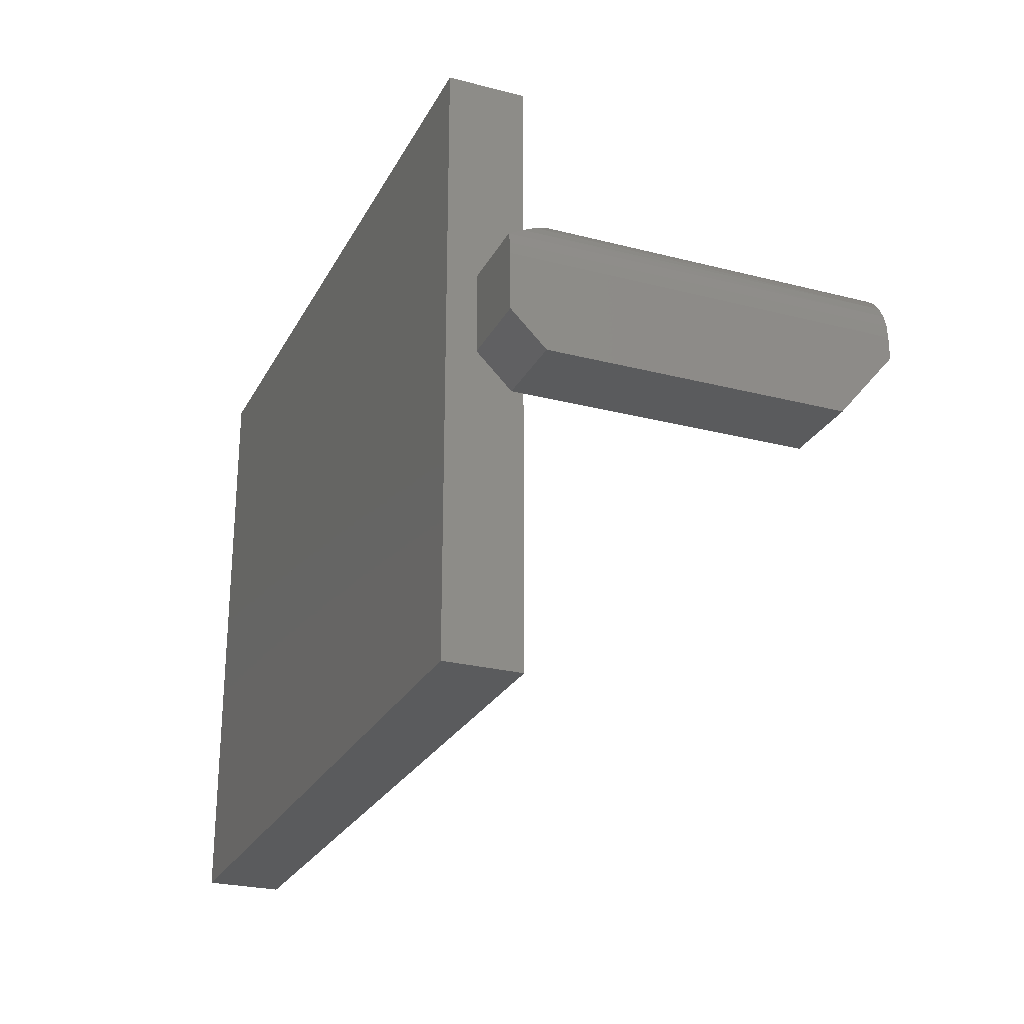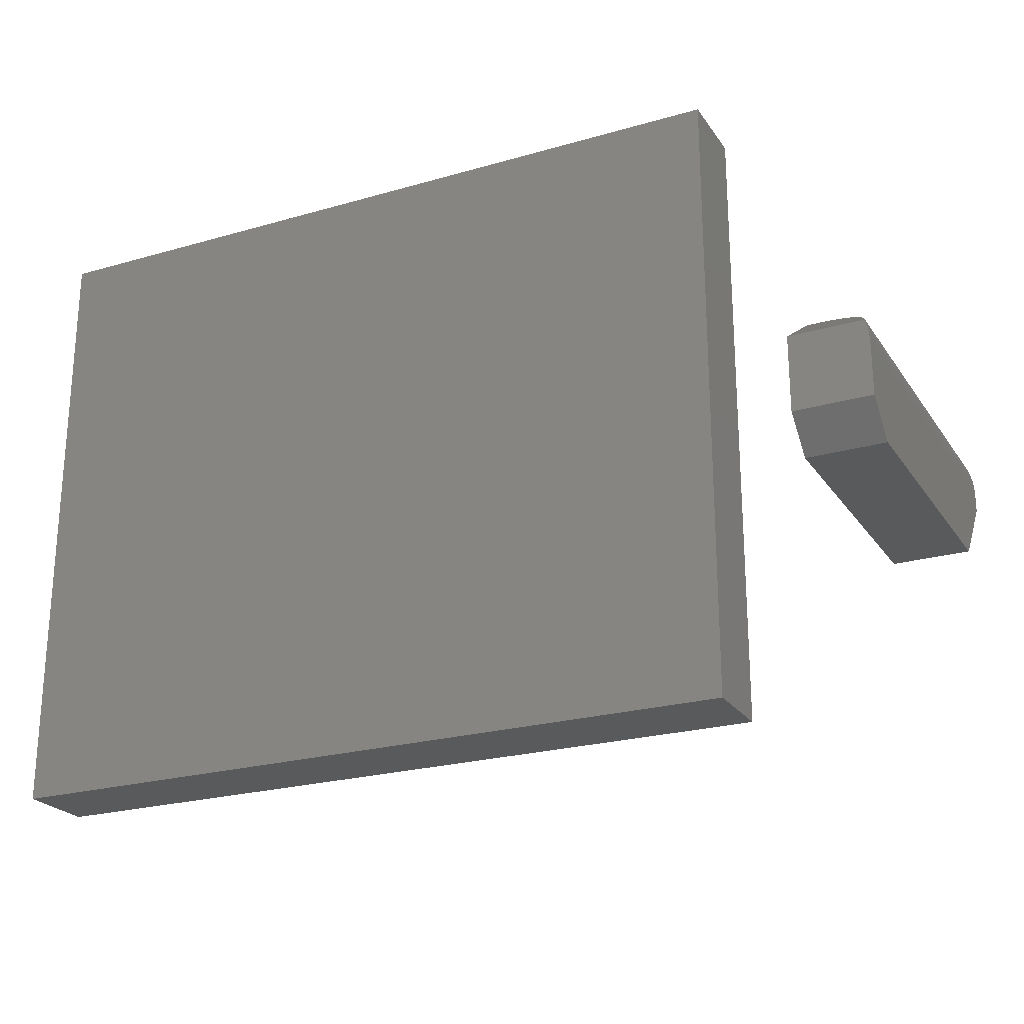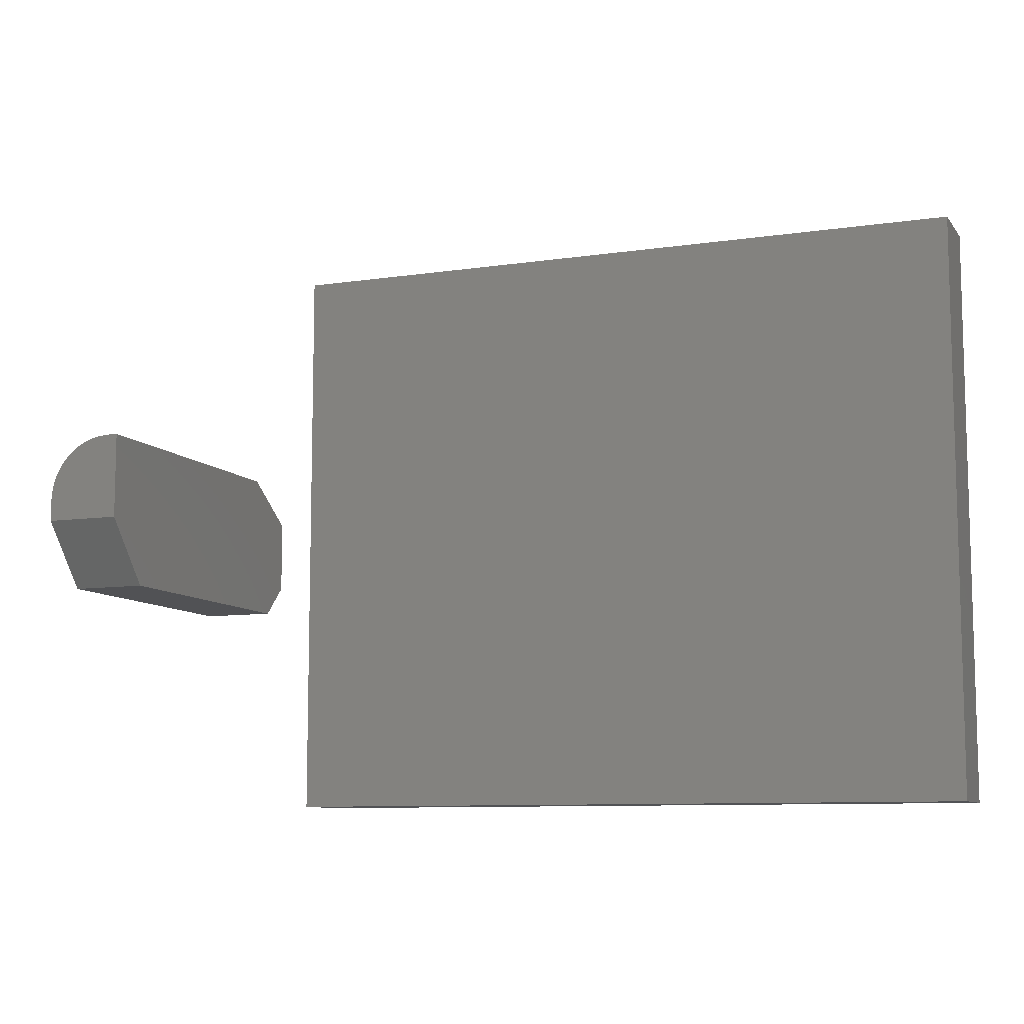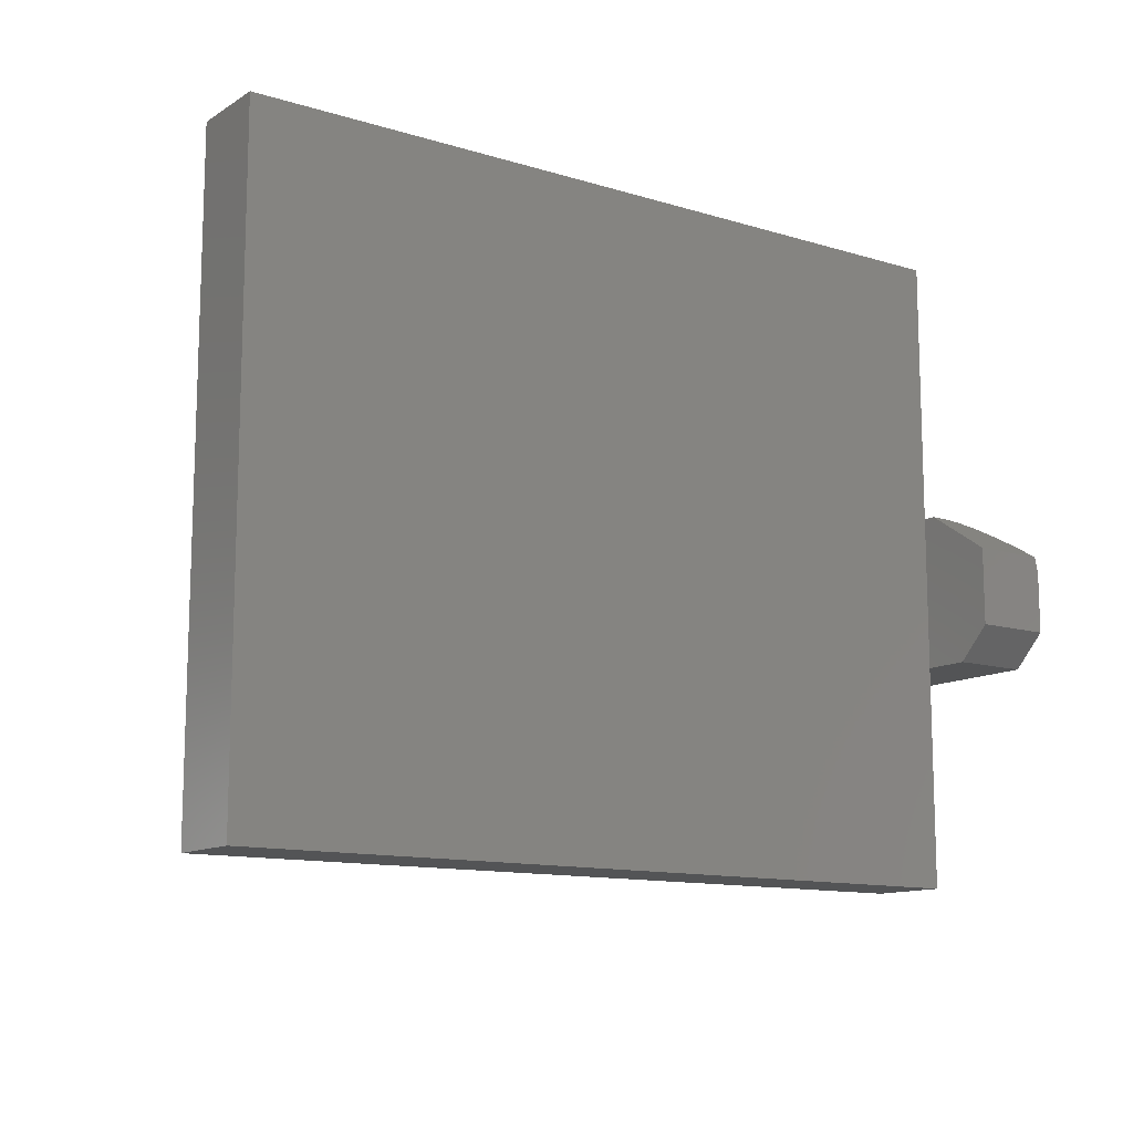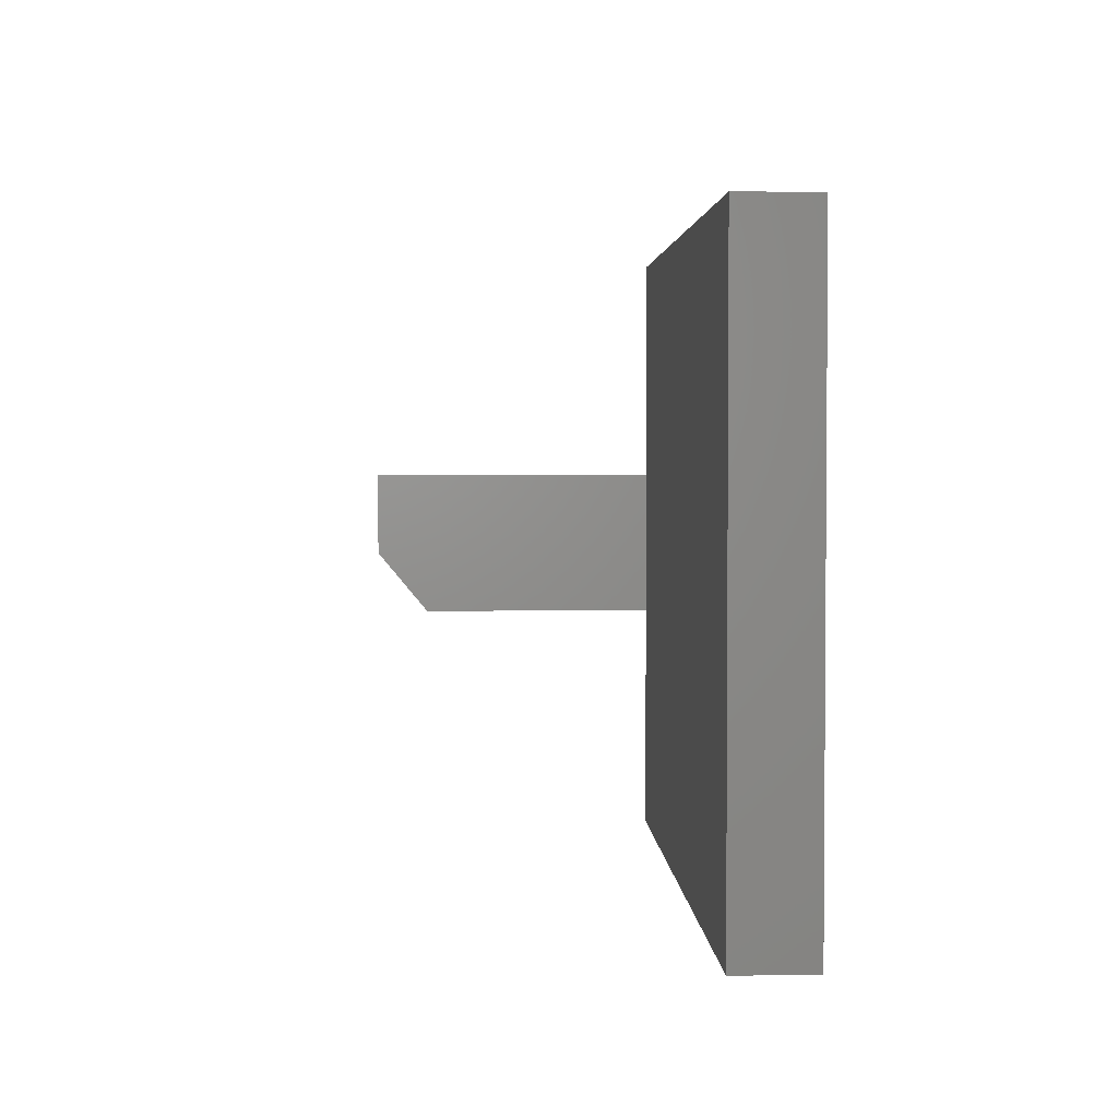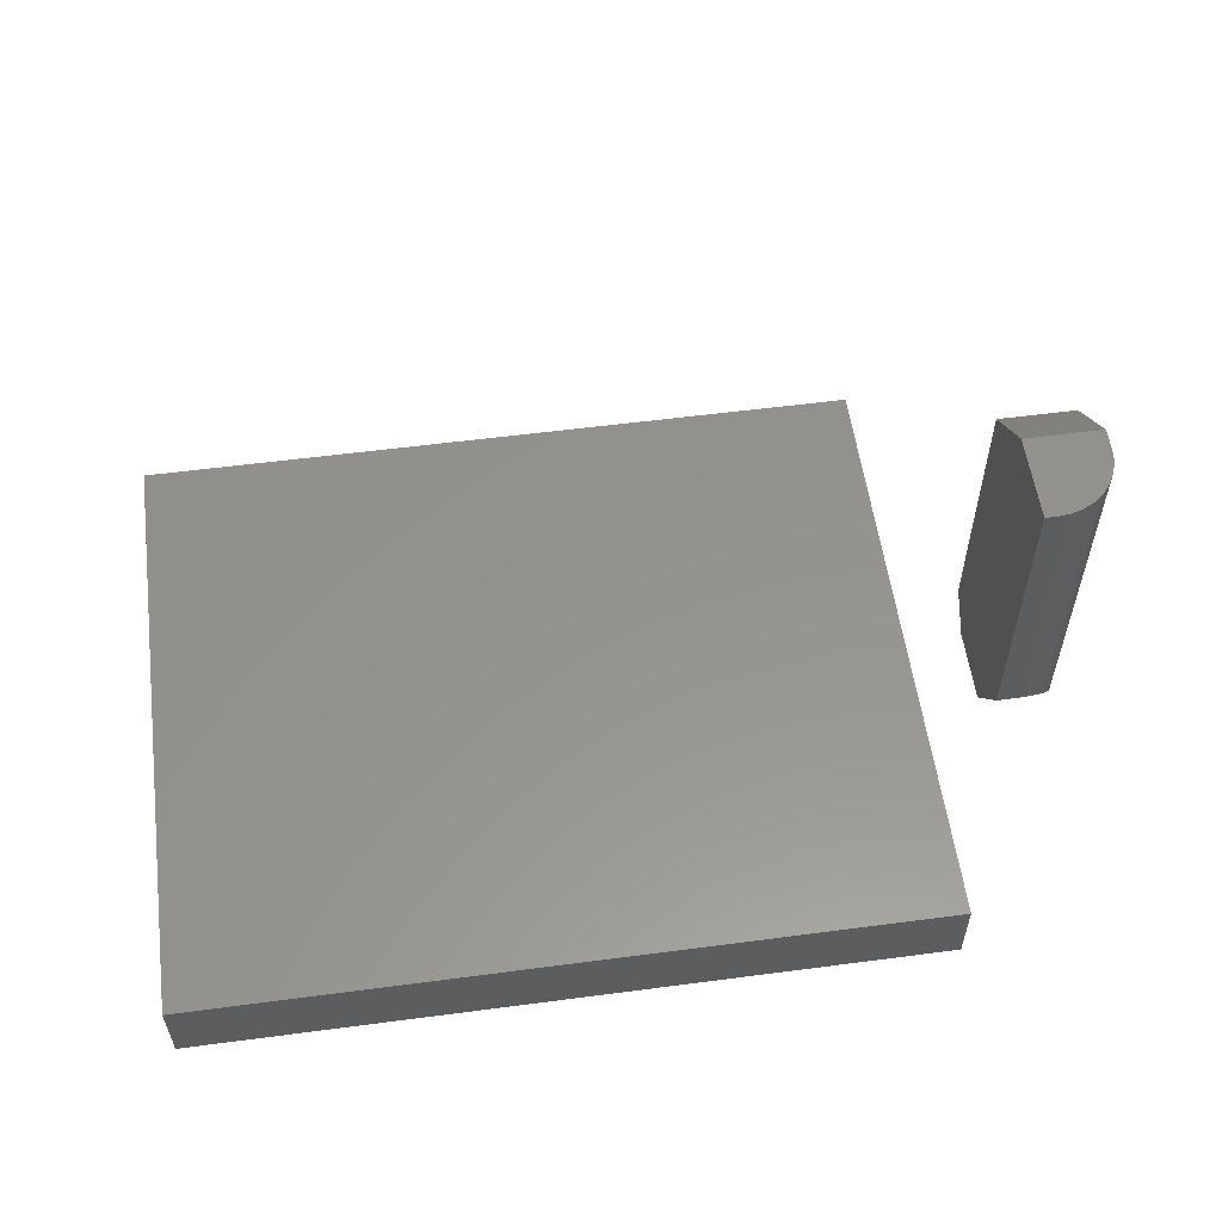
<metadata>
{"format":"stl","ext":"stl","renderer":"f3d","projection":"perspective","resolution":1024,"background":"white","views":[{"elev":-25.7,"azim":-112.4,"up":"+Y"},{"elev":-23.5,"azim":-154.2,"up":"+Y"},{"elev":-9.2,"azim":21.5,"up":"+Y"},{"elev":-12.2,"azim":144.4,"up":"+Y"},{"elev":2.8,"azim":87.3,"up":"+Y"},{"elev":56.6,"azim":172.2,"up":"+Z"}]}
</metadata>
<code>
# stl→obj: 42 verts, 76 faces
v 0.01798 0.4197 0.03193
v 0.005903 0.4056 0.01071
v 0.0106 0.4125 0.02109
v 0.01399 0.4162 0.02667
v 0.0441 0.4296 0.04675
v 0.03859 0.4289 0.04577
v 0.04136 0.4294 0.04639
v 0.002681 0.3984 -2.887e-18
v 0.02264 0.4229 0.03675
v 0.02786 0.4257 0.04083
v 0.03317 0.4276 0.0438
v 0.04688 0.4297 0.04688
v 0.05526 0.4297 0.04688
v 0.05526 0.3984 0
v 0 0.3828 0
v 0 0.3438 0
v 0 0.3203 0.02344
v 0 0.3828 0.2656
v 0 0.3203 0.2266
v 0 0.3672 0.2656
v 0.05526 0.3438 0
v 0.0006751 0.3907 0
v 0.05526 0.4297 0.2656
v 0.04688 0.4297 0.2656
v 0.03773 0.4288 0.2656
v 0.02894 0.4261 0.2656
v 0.02083 0.4218 0.2656
v 0.01373 0.416 0.2656
v 0.0079 0.4089 0.2656
v 0.003568 0.4008 0.2656
v 0.0009007 0.392 0.2656
v 0.05526 0.3672 0.2656
v 0.05526 0.3203 0.02344
v 0.05526 0.3203 0.2266
v 0.1105 0.1579 0.05469
v 0.6395 0.1579 0.05469
v 0.1105 0.5921 0.05469
v 0.6395 0.5921 0.05469
v 0.1105 0.1579 0
v 0.1105 0.5921 0
v 0.6395 0.1579 0
v 0.6395 0.5921 0
f 1 2 3
f 1 3 4
f 5 6 7
f 8 2 1
f 8 1 9
f 8 9 10
f 8 10 11
f 8 11 6
f 8 6 5
f 8 5 12
f 8 12 13
f 8 13 14
f 15 16 17
f 15 17 18
f 18 17 19
f 18 19 20
f 14 21 16
f 14 16 15
f 14 15 22
f 14 22 8
f 13 12 23
f 23 12 24
f 24 25 26
f 23 24 26
f 23 26 27
f 23 27 28
f 23 28 29
f 23 29 30
f 23 30 31
f 23 31 18
f 23 18 20
f 23 20 32
f 18 22 15
f 18 31 22
f 30 29 2
f 3 2 29
f 29 28 3
f 3 28 4
f 1 4 28
f 28 27 1
f 1 27 9
f 10 9 27
f 27 26 10
f 11 10 26
f 12 5 24
f 8 22 31
f 8 31 30
f 8 30 2
f 25 24 5
f 25 5 7
f 25 7 6
f 25 6 11
f 25 11 26
f 21 14 33
f 33 14 13
f 33 13 34
f 34 13 23
f 34 23 32
f 17 33 19
f 19 33 34
f 32 20 34
f 34 20 19
f 17 16 33
f 33 16 21
f 35 36 37
f 37 36 38
f 39 40 41
f 41 40 42
f 37 40 35
f 35 40 39
f 38 42 37
f 37 42 40
f 36 41 38
f 38 41 42
f 35 39 36
f 36 39 41

</code>
